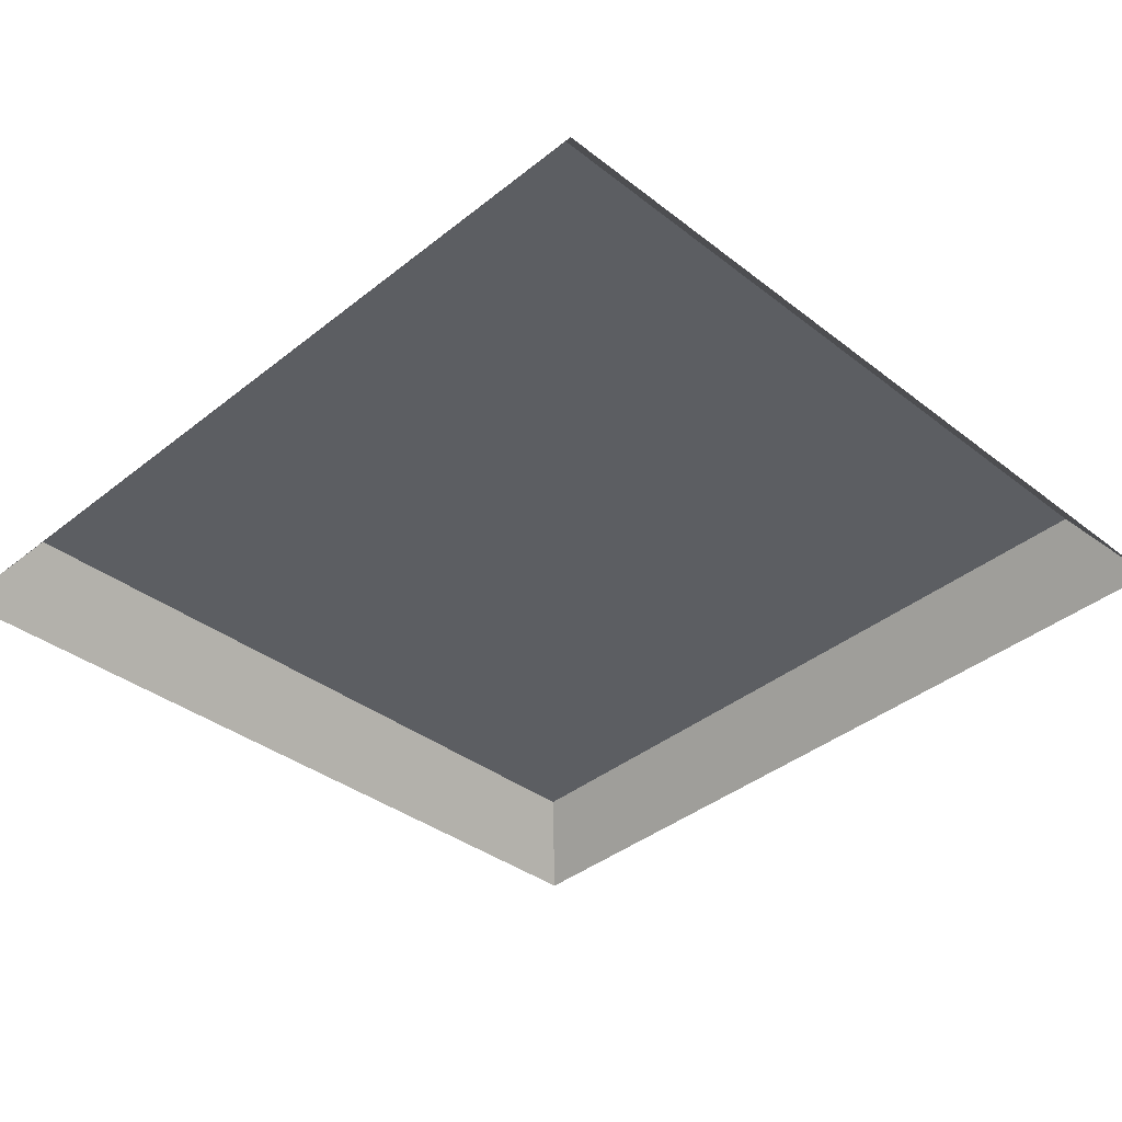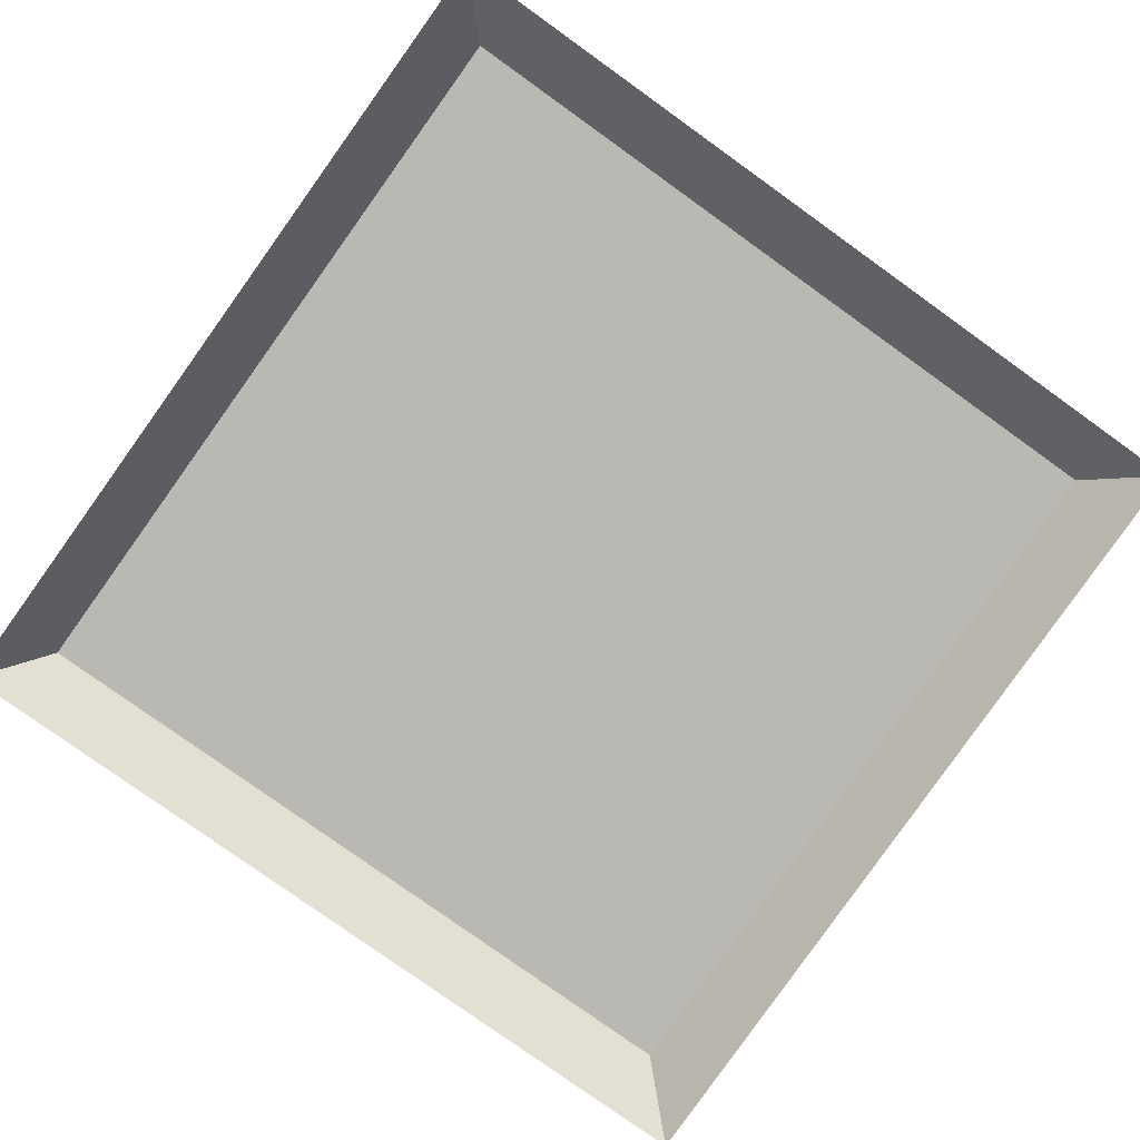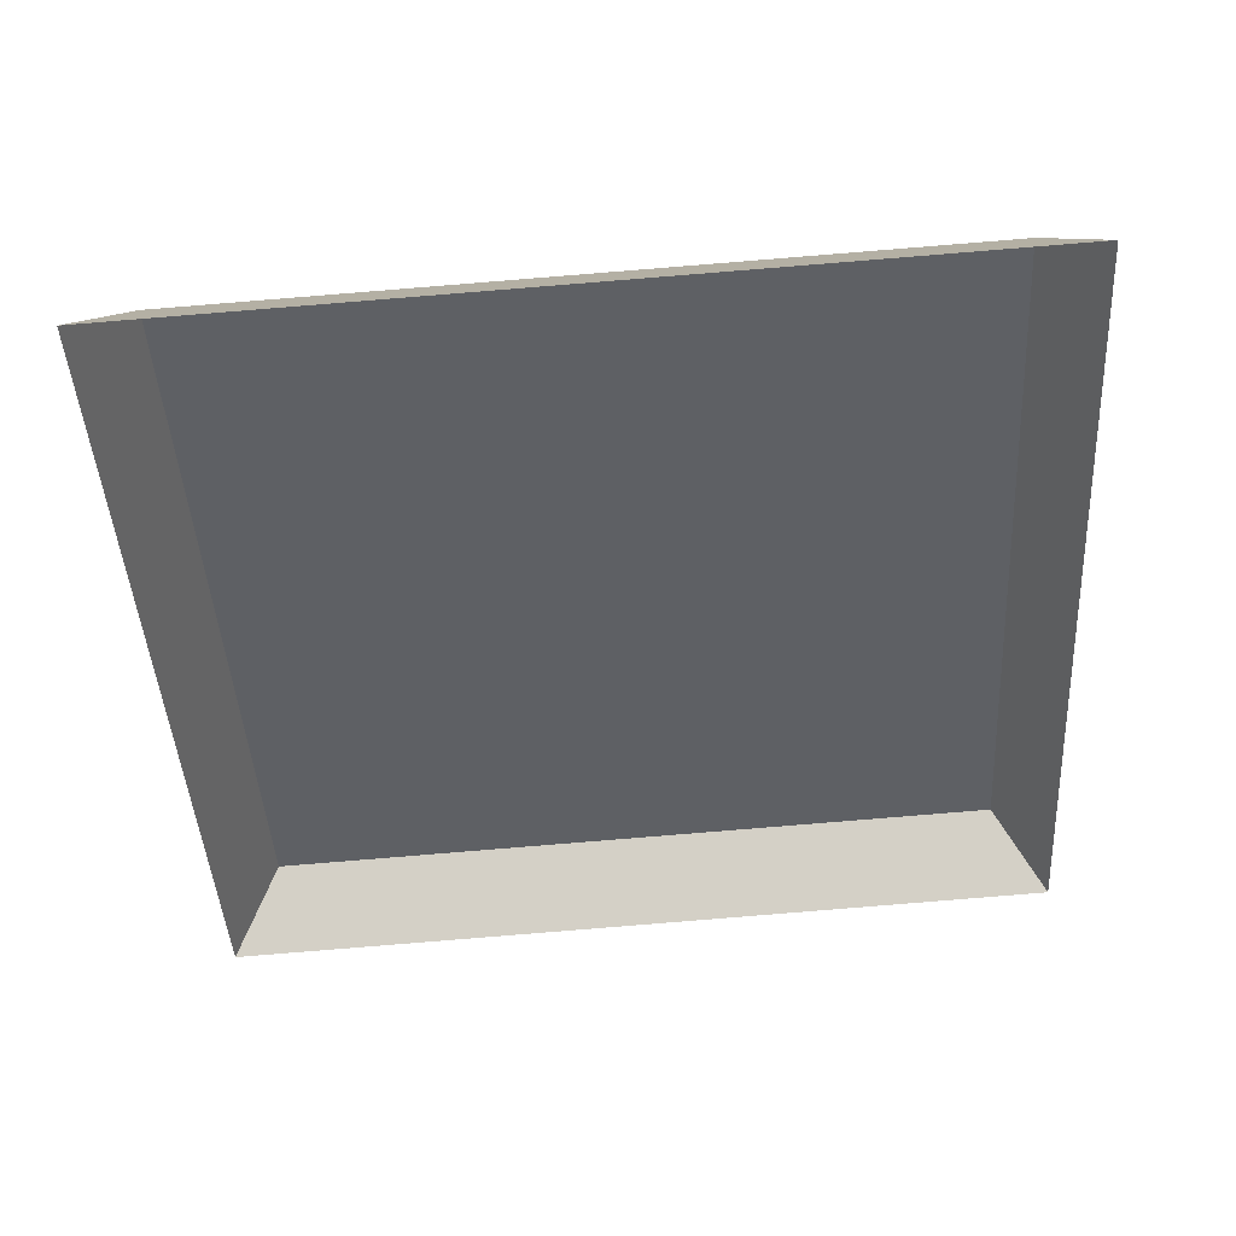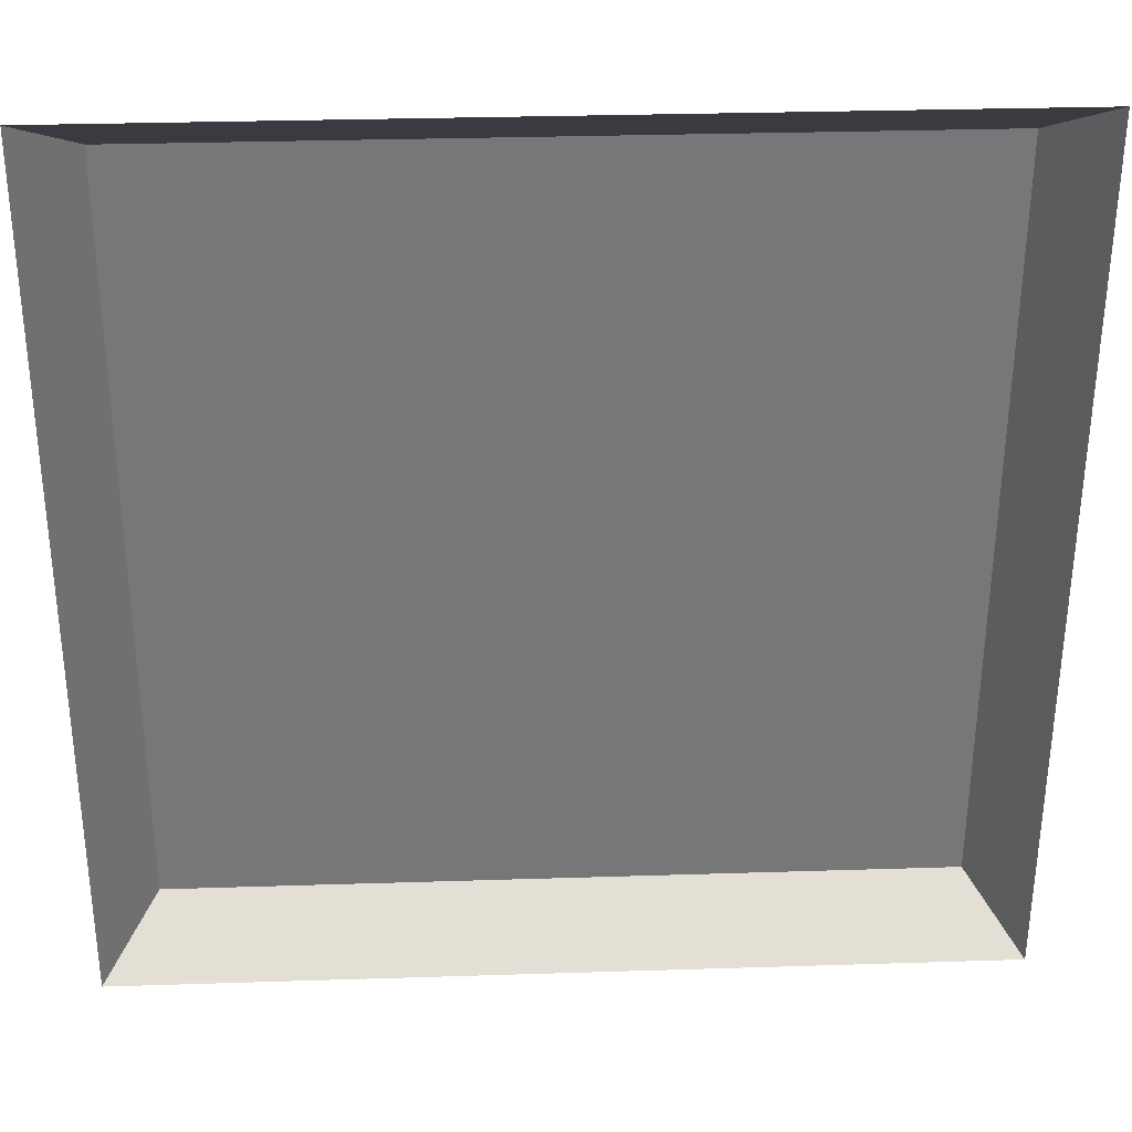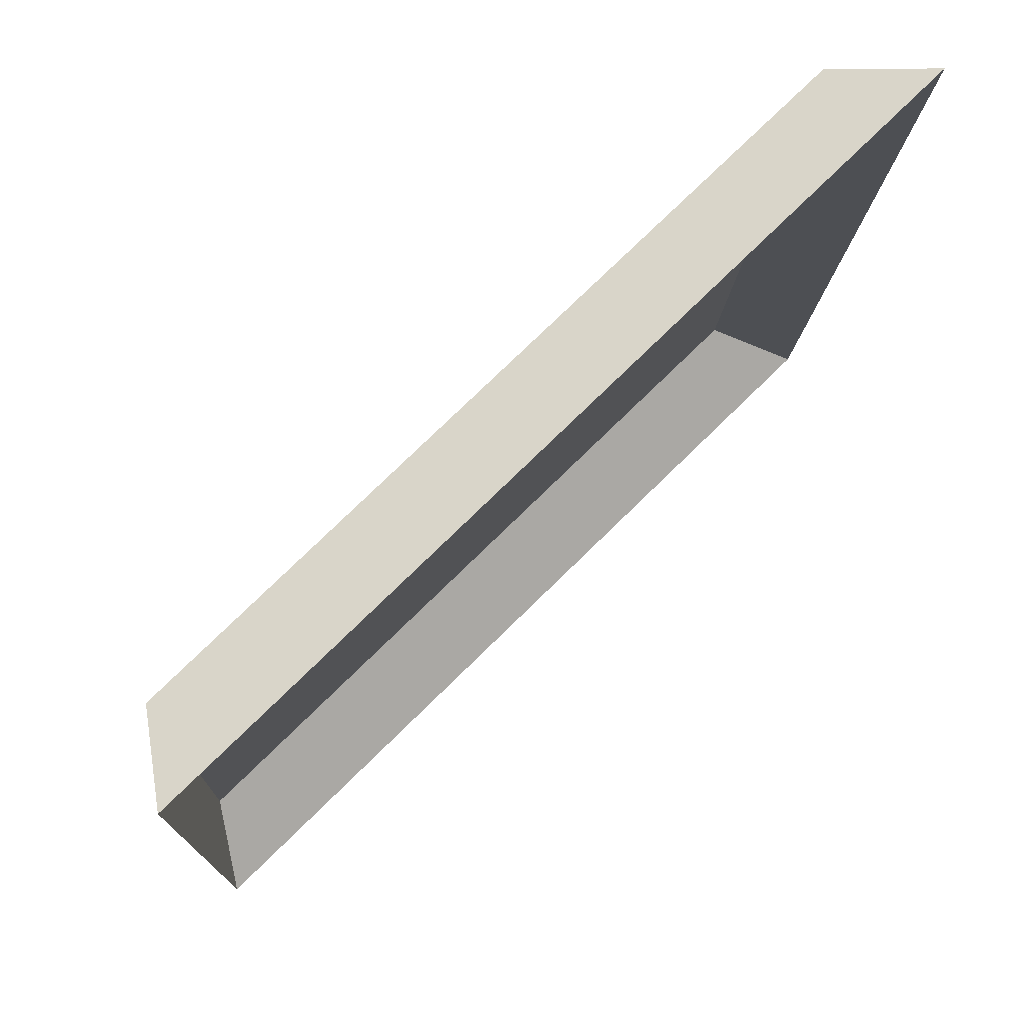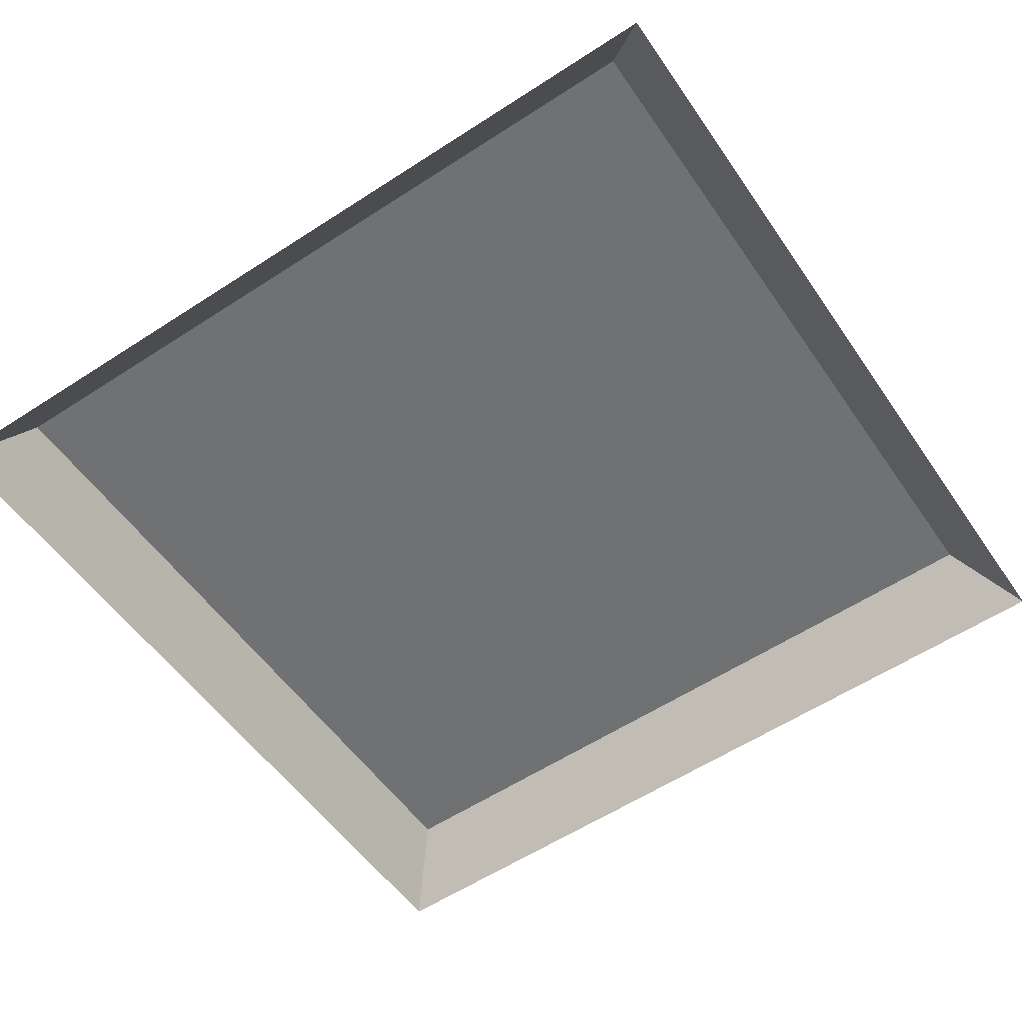
<metadata>
{"format":"obj","ext":"obj","renderer":"f3d","projection":"perspective","resolution":1024,"background":"white","views":[{"elev":-40.2,"azim":44.3,"up":"+Y"},{"elev":-79.5,"azim":144.4,"up":"+Y"},{"elev":-43.8,"azim":93.3,"up":"+Y"},{"elev":29.8,"azim":-2.7,"up":"+Z"},{"elev":75.4,"azim":-44.5,"up":"+Z"},{"elev":-53.2,"azim":123.6,"up":"+Y"}]}
</metadata>
<code>
o Group37/mesh70/mesh70-geometry#mesh70-geometry
v -0.04193 -0.1853 0.1234
v -0.0933 -0.1881 0.1746
v -0.0933 -0.1853 0.1234
v -0.04193 -0.1881 0.1746
v -0.09676 -0.1902 0.1196
v -0.03847 -0.1902 0.1196
v -0.03847 -0.1935 0.1778
v -0.09676 -0.1935 0.1778
f 1 2 3
f 2 1 4
f 3 2 1
f 4 1 2
f 2 5 3
f 3 5 2
f 5 1 3
f 3 1 5
f 6 4 1
f 1 4 6
f 7 2 4
f 4 2 7
f 5 2 8
f 8 2 5
f 1 5 6
f 6 5 1
f 4 6 7
f 7 6 4
f 2 7 8
f 8 7 2

</code>
